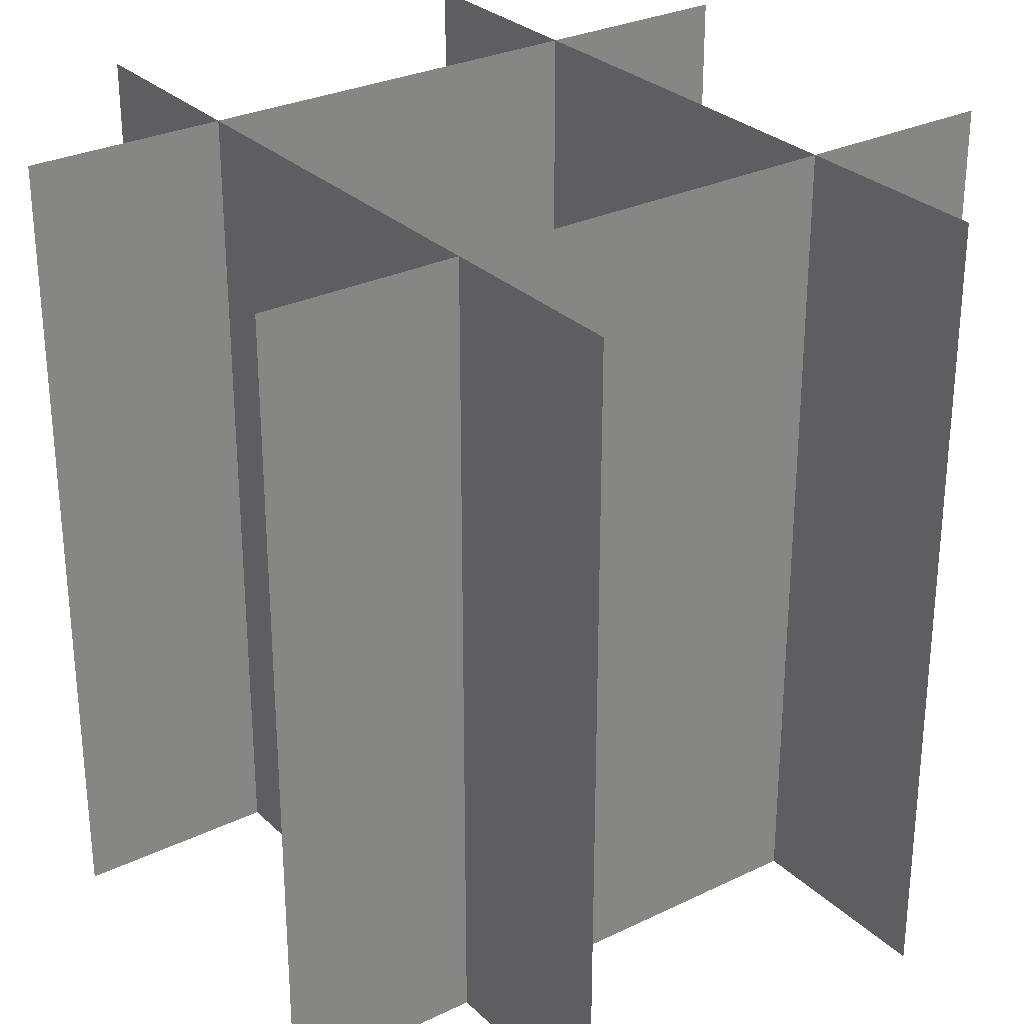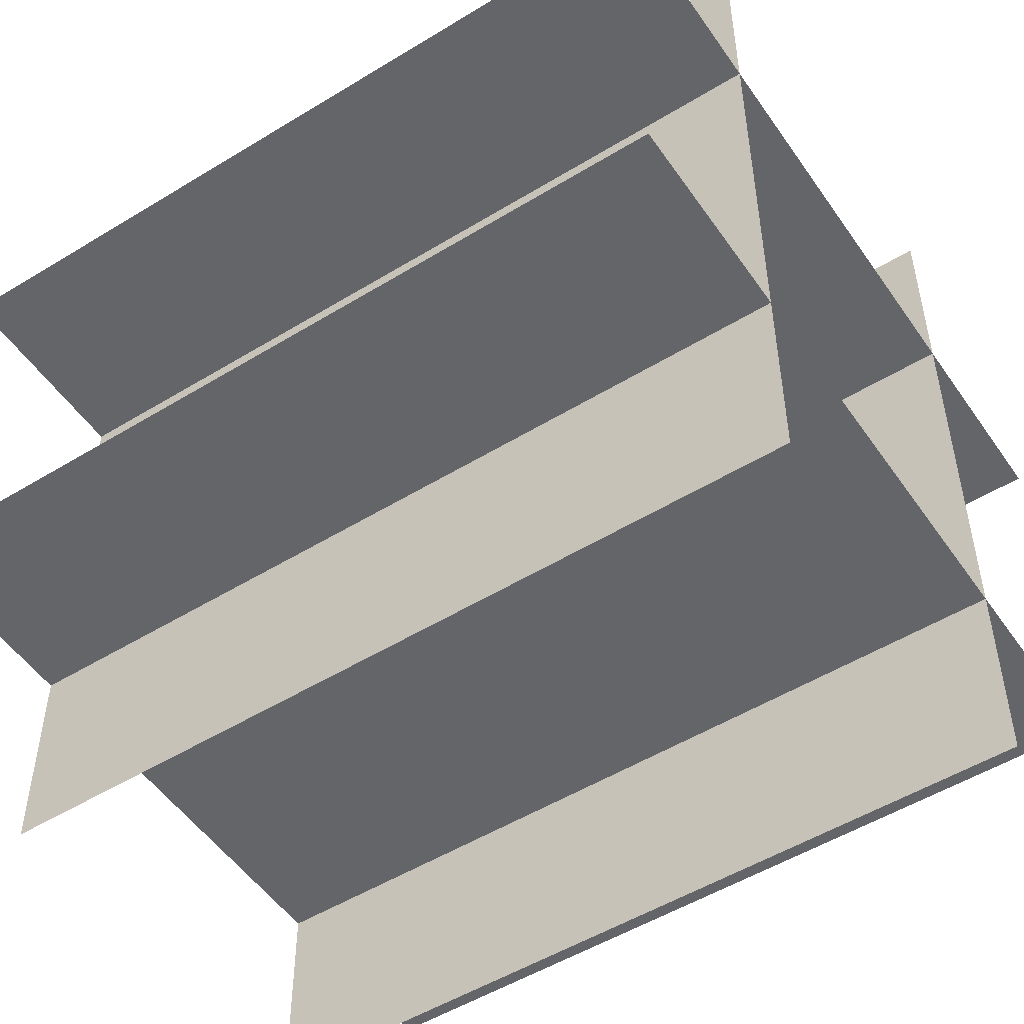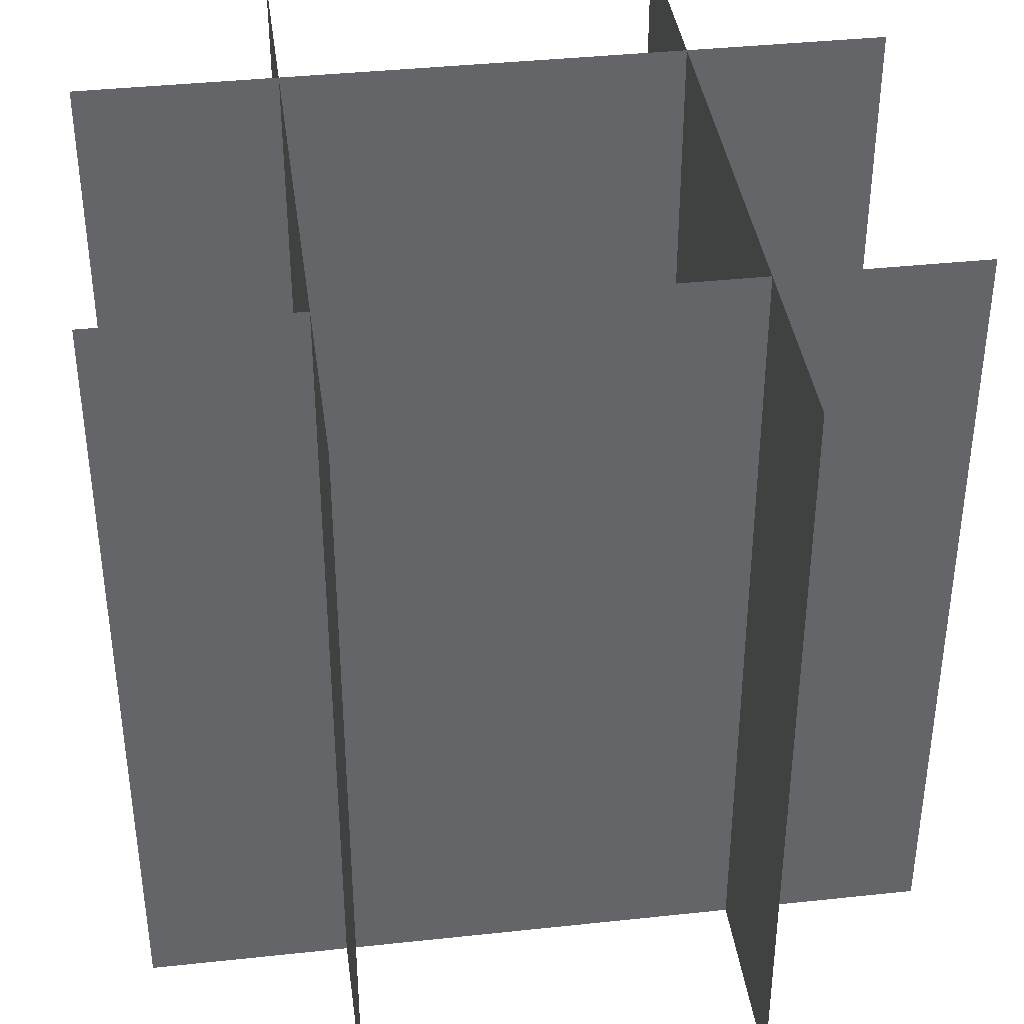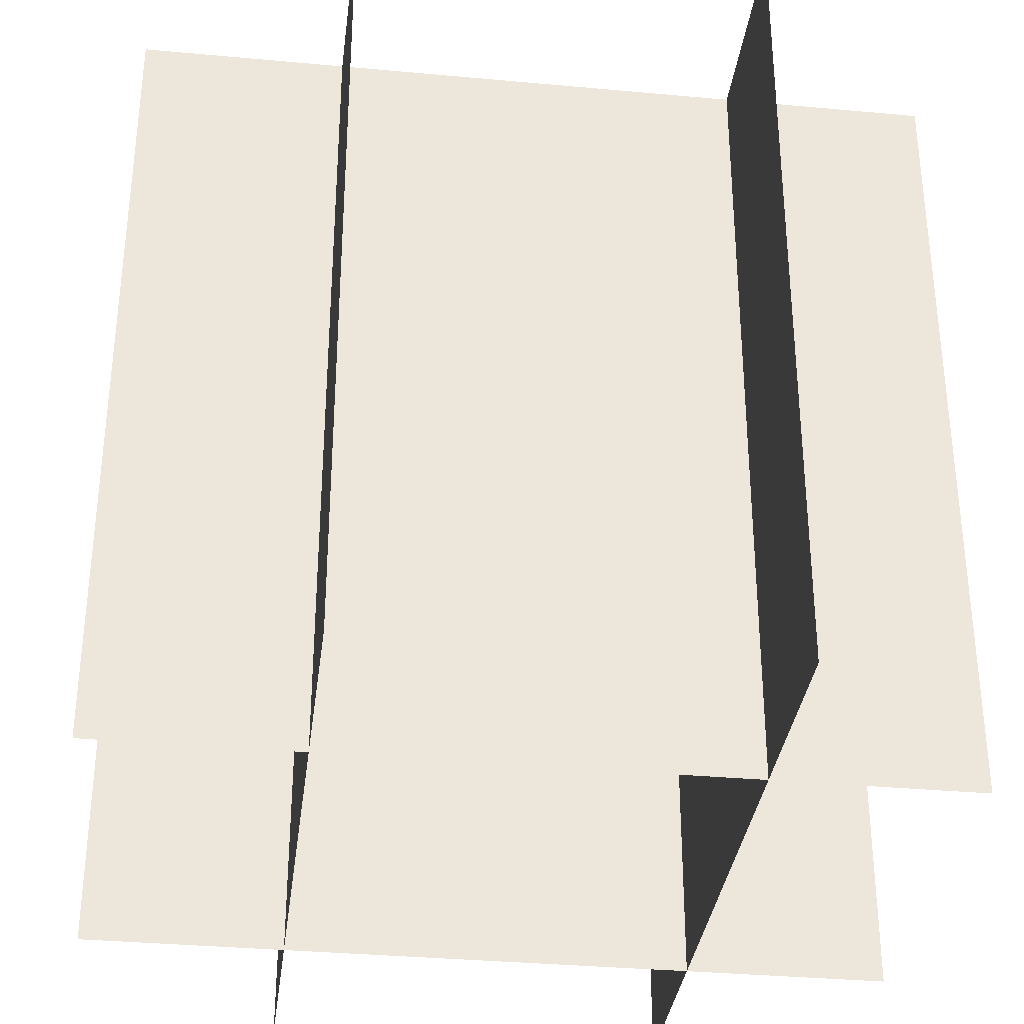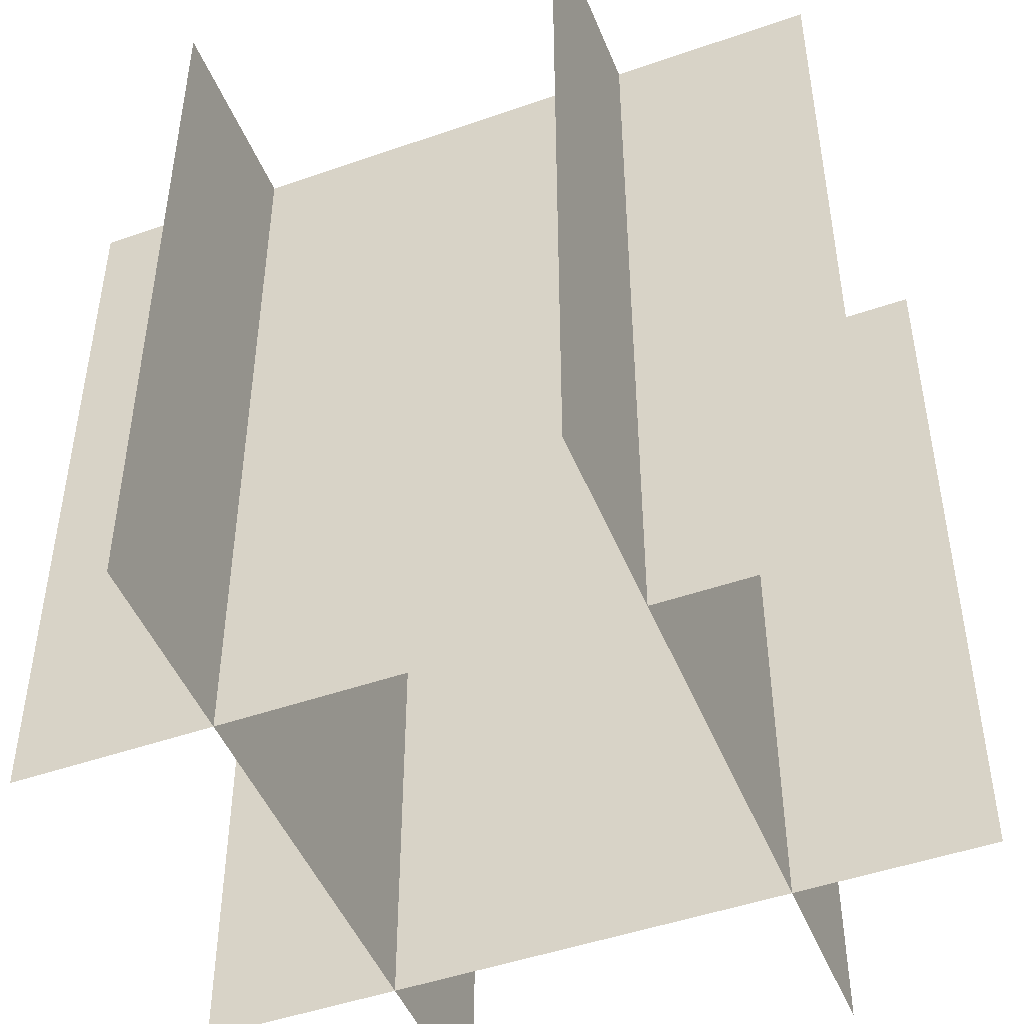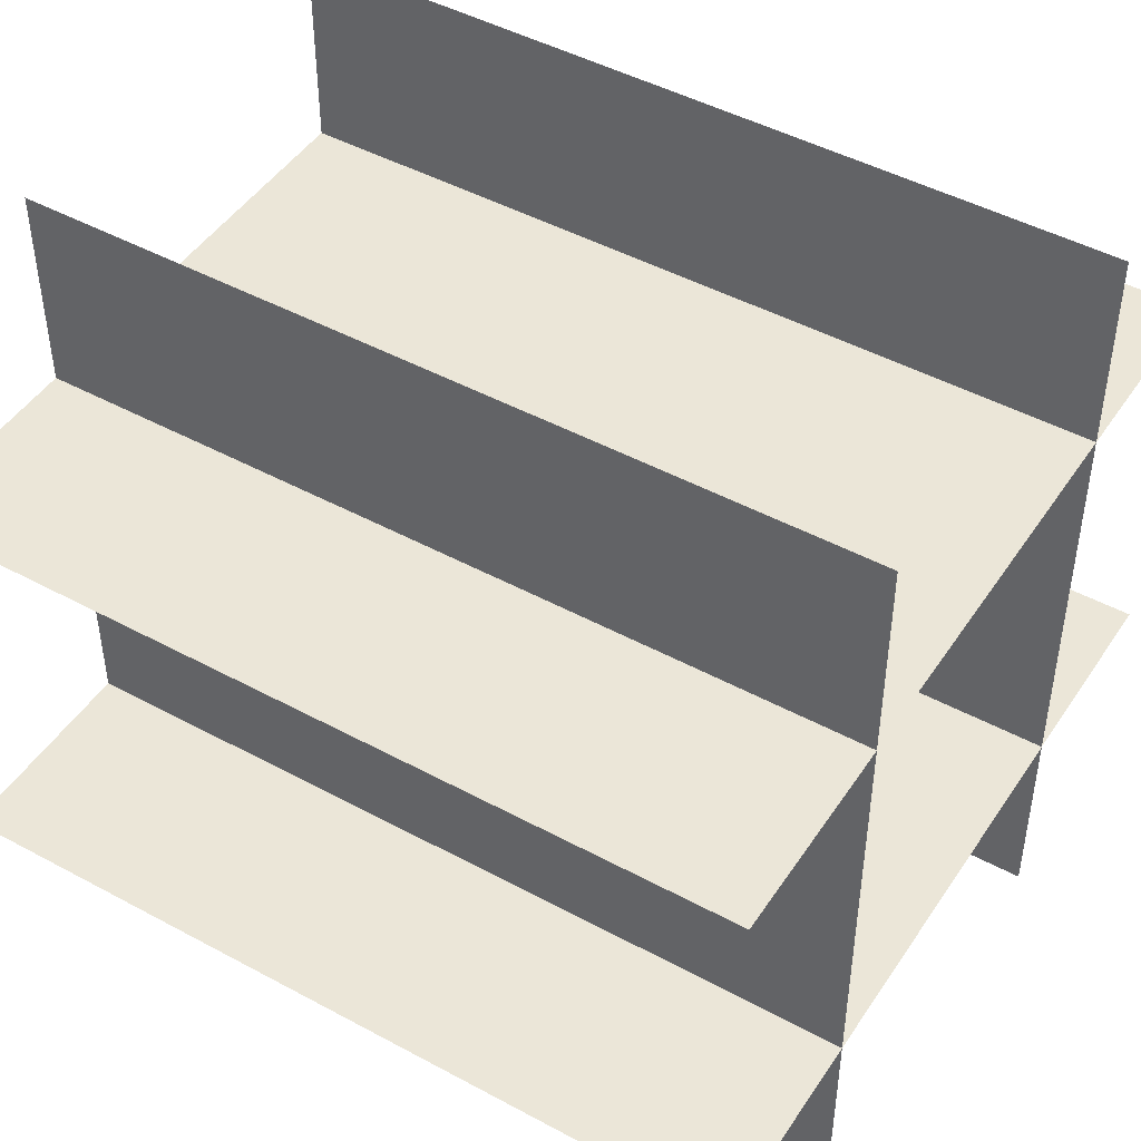
<metadata>
{"format":"obj","ext":"obj","renderer":"f3d","projection":"perspective","resolution":1024,"background":"white","views":[{"elev":28.8,"azim":144.1,"up":"+Y"},{"elev":-51.6,"azim":-56.4,"up":"+Z"},{"elev":38.9,"azim":172.3,"up":"+Y"},{"elev":-34.2,"azim":172.9,"up":"+Y"},{"elev":-47.6,"azim":21.5,"up":"+Y"},{"elev":46.5,"azim":-58.3,"up":"+Z"}]}
</metadata>
<code>
o Cube.002
v -0.5 -0.5 0.25
v -0.5 0.5 0.25
v 0.5 0.5 0.25
v 0.5 -0.5 0.25
v 0.5 -0.5 -0.25
v 0.5 0.5 -0.25
v -0.5 0.5 -0.25
v -0.5 -0.5 -0.25
v 0.25 -0.5 -0.5
v 0.25 0.5 -0.5
v 0.25 0.5 0.5
v 0.25 -0.5 0.5
v -0.25 -0.5 0.5
v -0.25 0.5 0.5
v -0.25 0.5 -0.5
v -0.25 -0.5 -0.5
v -0.5 -0.5 0.25
v -0.5 0.5 0.25
v 0.5 0.5 0.25
v 0.5 -0.5 0.25
v 0.5 -0.5 -0.25
v 0.5 0.5 -0.25
v -0.5 0.5 -0.25
v -0.5 -0.5 -0.25
v 0.25 -0.5 -0.5
v 0.25 0.5 -0.5
v 0.25 0.5 0.5
v 0.25 -0.5 0.5
v -0.25 -0.5 0.5
v -0.25 0.5 0.5
v -0.25 0.5 -0.5
v -0.25 -0.5 -0.5
f 1 2 3 4
f 5 6 7 8
f 9 10 11 12
f 13 14 15 16
f 17 20 19 18
f 21 24 23 22
f 25 28 27 26
f 29 32 31 30

</code>
